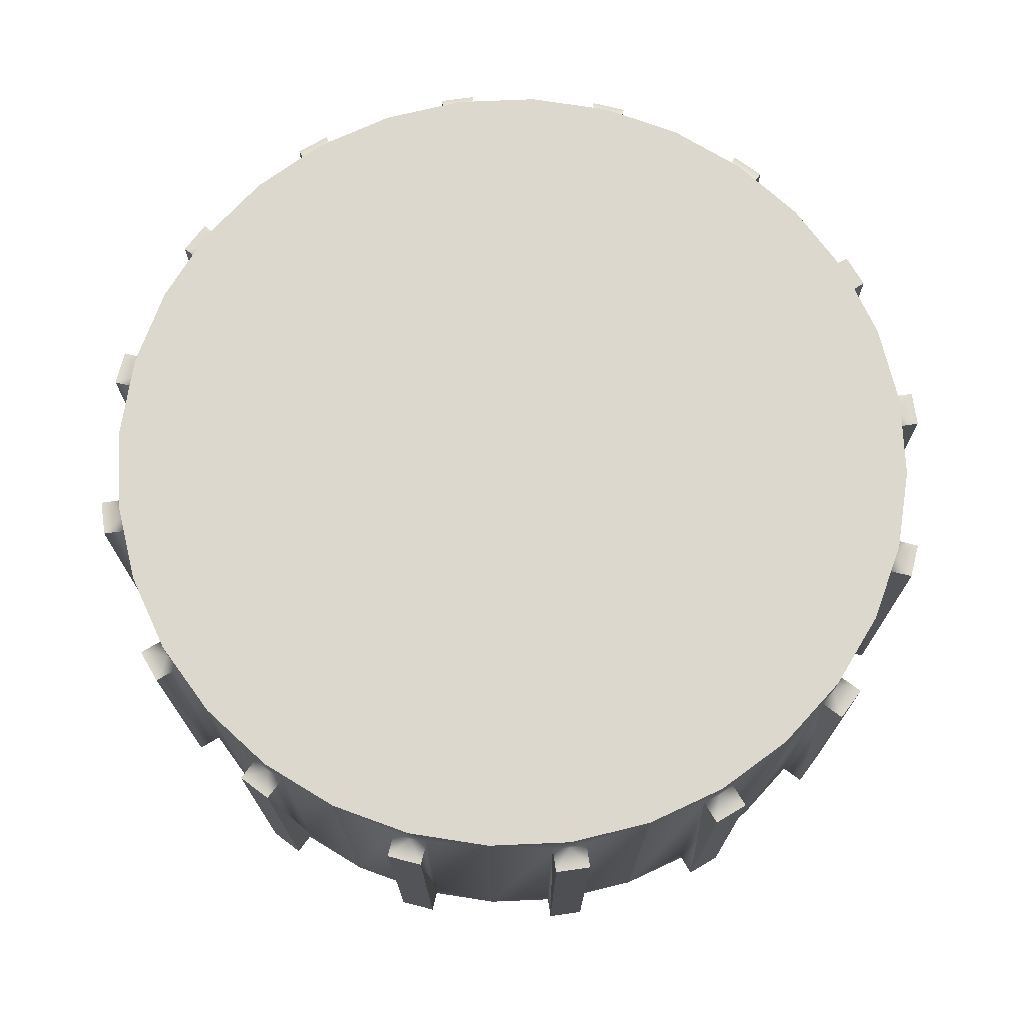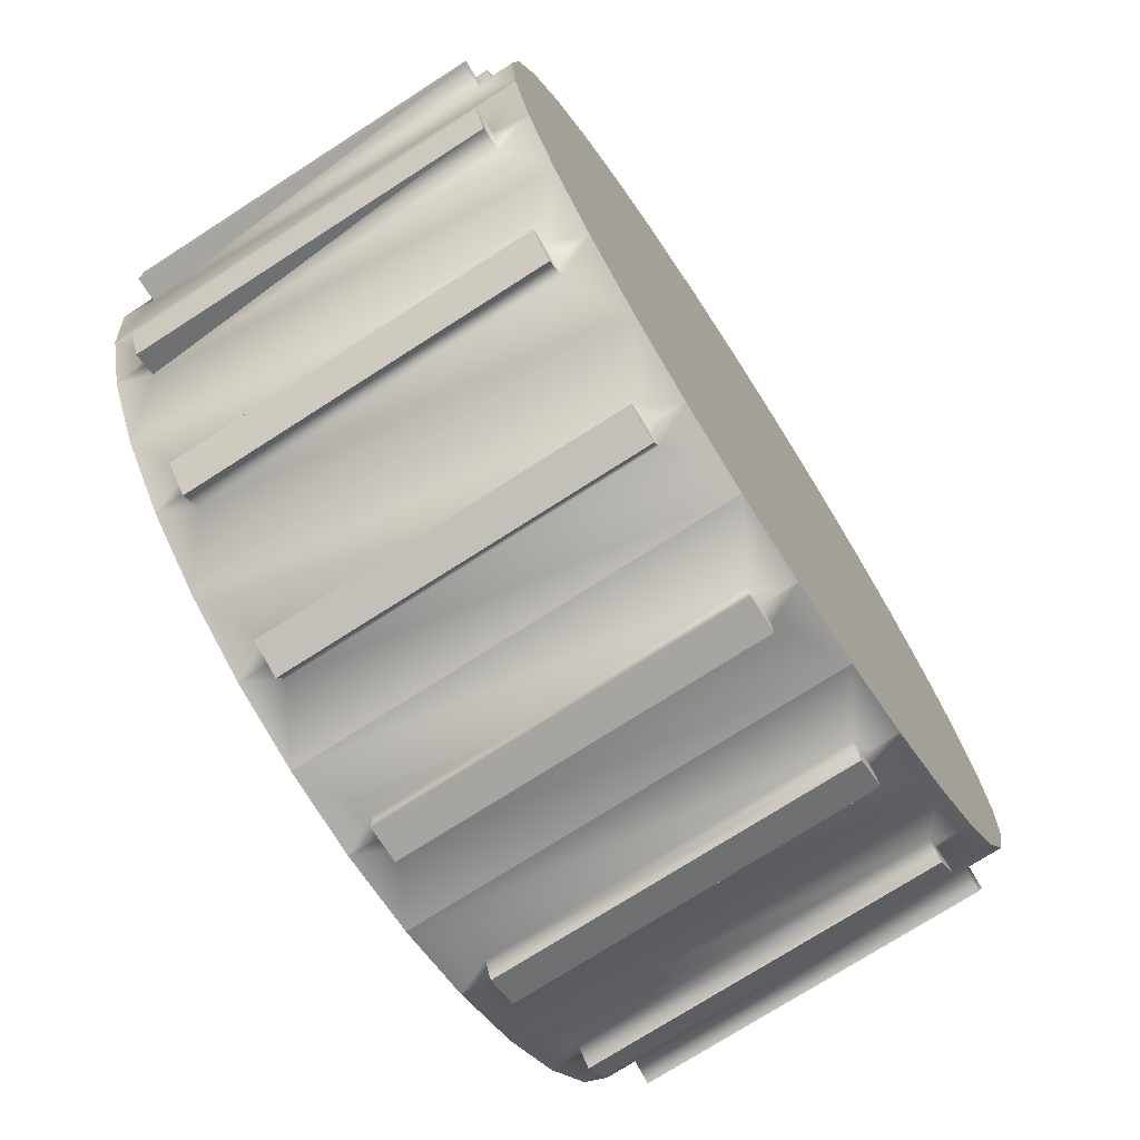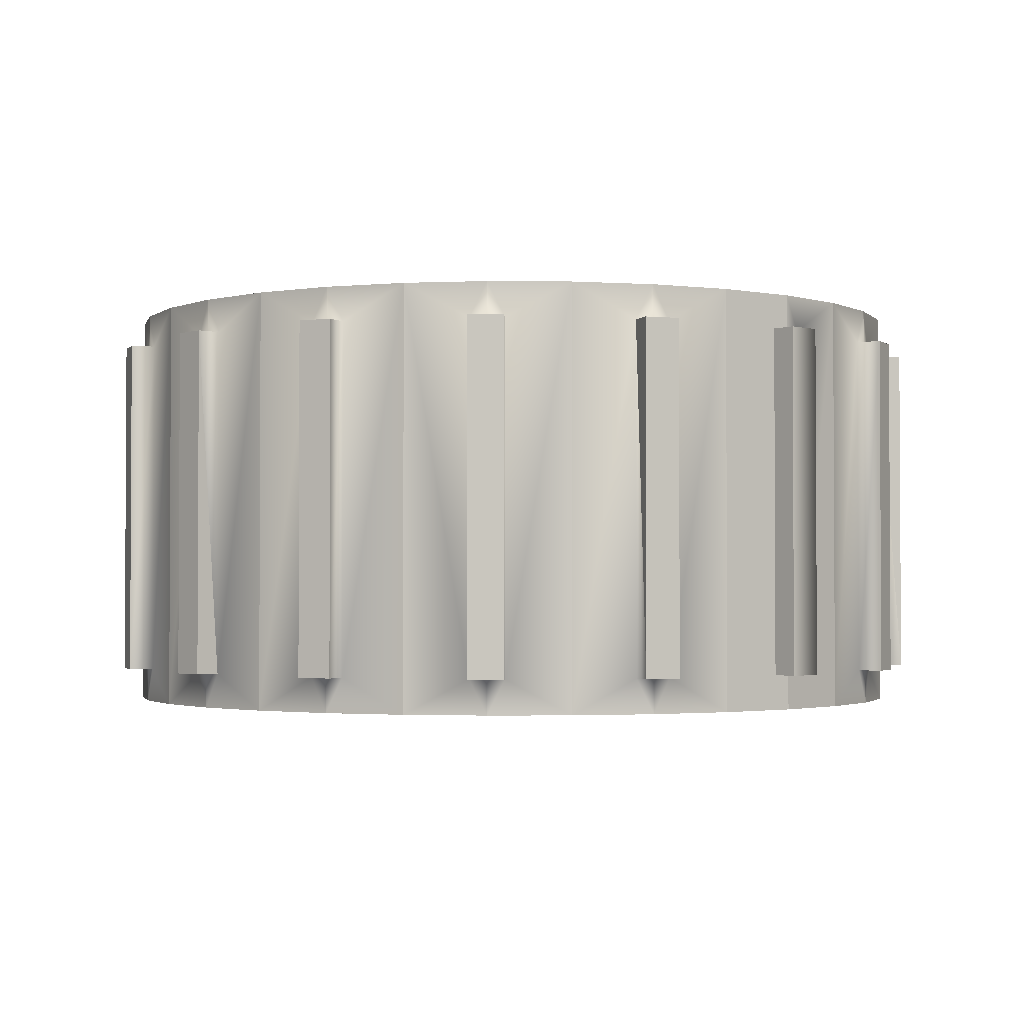
<metadata>
{"format":"obj","ext":"obj","renderer":"f3d","projection":"perspective","resolution":1024,"background":"white","views":[{"elev":72.4,"azim":-120.6,"up":"+Y"},{"elev":-73.6,"azim":-57.2,"up":"+Z"},{"elev":-1.9,"azim":-41.7,"up":"+Y"}]}
</metadata>
<code>
o Cube.001
v 0 0.3785 -0.9085
v 0.03785 0.3785 -0.9577
v -0.03785 0.3785 -0.9577
v 0 -0.4542 0.9085
v 0 -0.3785 0.9085
v -0.03785 -0.3785 0.9047
v -0.3315 -0.3785 0.8993
v -0.3113 -0.3785 0.8504
v -0.3113 0.3785 0.8504
v -0.613 0.3785 0.6665
v -0.6504 0.3785 0.7039
v -0.6504 -0.3785 0.7039
v -0.613 -0.3785 -0.6665
v -0.6504 -0.3785 -0.7039
v -0.6504 0.3785 -0.7039
v -0.3315 0.3785 0.8993
v -0.4015 0.3785 0.8703
v -0.4015 -0.3785 0.8703
v 0.8993 0.3785 0.3315
v 0.8703 0.3785 0.4015
v 0.8703 -0.3785 0.4015
v -0.9577 0.3785 -0.03785
v -0.9577 -0.3785 -0.03785
v -0.9577 -0.3785 0.03785
v -0.8993 -0.3785 -0.3315
v -0.8504 -0.3785 -0.3113
v -0.8504 0.3785 -0.3113
v 0.9577 -0.3785 -0.03785
v 0.9085 -0.3785 0
v 0.9047 -0.3785 -0.03785
v -0.7039 0.3785 -0.6504
v -0.7039 -0.3785 -0.6504
v -0.6665 -0.3785 -0.613
v -0.7039 0.3785 0.6504
v -0.7039 -0.3785 0.6504
v -0.6665 0.3785 0.613
v 0.3477 -0.3785 -0.8393
v 0.3315 -0.3785 -0.8993
v 0.4015 -0.3785 -0.8703
v -0.9047 -0.3785 0.03785
v -0.891 -0.4542 0.1772
v -0.891 0.4542 0.1772
v 0.4015 0.3785 -0.8703
v 0.613 0.3785 -0.6665
v 0.6504 0.3785 -0.7039
v 0.6504 -0.3785 -0.7039
v 0.1772 -0.4542 0.891
v 0.1772 0.4542 0.891
v 0.03785 -0.3785 0.9047
v -0.3812 0.3785 0.8214
v -0.5047 0.4542 0.7554
v -0.5047 -0.4542 0.7554
v 0.8504 0.3785 0.3113
v 0.8993 -0.3785 0.3315
v -0.6424 0.3785 -0.6424
v -0.613 0.3785 -0.6665
v -0.03785 -0.3785 0.9577
v -0.03785 0.3785 0.9577
v 0.7039 -0.3785 0.6504
v 0.6665 -0.3785 0.613
v 0.6665 0.3785 0.613
v 0.03785 0.3785 0.9577
v 0.03785 -0.3785 0.9577
v -0.8993 -0.3785 0.3315
v -0.8993 0.3785 0.3315
v -0.8504 0.3785 0.3113
v -0.03785 0.3785 -0.9047
v -0.03785 -0.3785 -0.9577
v 0.9085 0.3785 0
v 0.9577 0.3785 -0.03785
v 0.9047 0.3785 -0.03785
v 0.3315 -0.3785 0.8993
v 0.4015 -0.3785 0.8703
v 0.4015 0.3785 0.8703
v -0.4015 0.3785 -0.8703
v -0.4015 -0.3785 -0.8703
v -0.3812 -0.3785 -0.8214
v 0.03785 0.3785 0.9047
v 0 0.3785 0.9085
v 0.8214 0.3785 -0.3812
v 0.8703 0.3785 -0.4015
v 0.8703 -0.3785 -0.4015
v 0.9047 -0.3785 0.03785
v 0.9577 -0.3785 0.03785
v 0.9577 0.3785 0.03785
v -0.6424 -0.3785 -0.6424
v -0.8393 -0.3785 -0.3477
v -0.8703 -0.3785 -0.4015
v 0.3812 -0.3785 0.8214
v 0.3812 0.3785 0.8214
v -0.1772 0.4542 0.891
v -0.1772 -0.4542 0.891
v -0.03785 0.3785 0.9047
v 0 0.4542 0.9085
v 0.3113 0.3785 0.8504
v -0.8214 0.3785 -0.3812
v -0.7554 0.4542 -0.5047
v -0.7554 -0.4542 -0.5047
v 0.5047 0.4542 0.7554
v 0.5047 -0.4542 0.7554
v 0.613 0.3785 0.6665
v 0.7554 -0.4542 0.5047
v 0.7554 0.4542 0.5047
v -0.8703 0.3785 0.4015
v 0.891 -0.4542 -0.1772
v 0.891 0.4542 -0.1772
v 0.8504 0.3785 -0.3113
v 0.7039 0.3785 0.6504
v 0.6504 0.3785 0.7039
v 0.6504 -0.3785 0.7039
v 0.8214 -0.3785 -0.3812
v 0.7554 -0.4542 -0.5047
v 0.7554 0.4542 -0.5047
v 0.6665 0.3785 -0.613
v 0.3113 -0.3785 -0.8504
v 0.1772 -0.4542 -0.891
v 0.1772 0.4542 -0.891
v -0.6424 -0.3785 0.6424
v -0.613 -0.3785 0.6665
v -0.9047 0.3785 -0.03785
v -0.9047 -0.3785 -0.03785
v -0.3113 0.3785 -0.8504
v -0.1772 0.4542 -0.891
v -0.1772 -0.4542 -0.891
v -0.9577 0.3785 0.03785
v -0.891 0.4542 -0.1772
v -0.891 -0.4542 -0.1772
v -0.8214 -0.3785 0.3812
v -0.7554 -0.4542 0.5047
v -0.7554 0.4542 0.5047
v -0.6665 -0.3785 0.613
v -0.1971 -0.4542 -0.3355
v -0.5301 -0.4542 -0.2749
v -0.373 -0.4542 -0.4663
v 0 -0.3785 -0.9085
v -0.03785 -0.3785 -0.9047
v 0.8214 0.3785 0.3812
v 0.3477 -0.3785 0.8393
v 0.3113 -0.3785 0.8504
v 0.03785 0.3785 -0.9047
v -0.5047 0.4542 -0.7554
v -0.5047 -0.4542 -0.7554
v 0.8393 -0.3785 -0.3477
v 0.8993 -0.3785 -0.3315
v 0.9047 0.3785 0.03785
v 0.891 0.4542 0.1772
v 0.891 -0.4542 0.1772
v -0.8993 0.3785 -0.3315
v -0.8703 0.3785 -0.4015
v 0.3812 0.3785 -0.8214
v 0.5047 0.4542 -0.7554
v 0.5047 -0.4542 -0.7554
v -0.3315 0.3785 -0.8993
v -0.3315 -0.3785 -0.8993
v -0.3113 -0.3785 -0.8504
v 0.03785 -0.3785 -0.9577
v 0.3113 0.3785 -0.8504
v 0.3315 0.3785 -0.8993
v 0.7039 0.3785 -0.6504
v 0.7039 -0.3785 -0.6504
v 0.613 -0.3785 -0.6665
v 0.8993 0.3785 -0.3315
v 0.8504 -0.3785 -0.3113
v 0.8214 -0.3785 0.3812
v -0.8393 -0.3785 0.3477
v -0.8703 -0.3785 0.4015
v -0.8214 0.3785 0.3812
v 0.6424 -0.3785 0.6424
v 0.6665 -0.3785 -0.613
v 0.6424 0.3785 -0.6424
v -0.9085 -0.3785 0
v -0.8393 0.3785 0.3477
v 0.3477 0.3785 -0.8393
v -0.3477 -0.3785 -0.8393
v -0.9085 0.3785 0
v -0.3477 0.3785 -0.8393
v 0.6424 0.3785 0.6424
v 0.3812 -0.3785 -0.8214
v -0.8393 0.3785 -0.3477
v 0.6424 -0.3785 -0.6424
v -0.3477 -0.3785 0.8393
v 0.8393 0.3785 0.3477
v -0.3477 0.3785 0.8393
v 0.8393 -0.3785 0.3477
v 0.8504 -0.3785 0.3113
v -0.6424 0.3785 0.6424
v 0.8393 0.3785 -0.3477
v 0.3315 0.3785 0.8993
v 0.3477 0.3785 0.8393
v -0.6665 0.3785 -0.613
v -0.9085 -0.4542 0
v -0.9085 0.4542 0
v -0.9047 0.3785 0.03785
v -0.3477 0.4542 0.8393
v -0.3477 -0.4542 0.8393
v -0.3812 -0.3785 0.8214
v -0.8504 -0.3785 0.3113
v -0.3812 0.3785 -0.8214
v -0.8214 -0.3785 -0.3812
v 0.3477 0.4542 0.8393
v 0.3477 -0.4542 0.8393
v -0.8393 0.4542 -0.3477
v -0.8393 -0.4542 -0.3477
v 0.6424 0.4542 0.6424
v 0.6424 -0.4542 0.6424
v 0.613 -0.3785 0.6665
v 0.9085 -0.4542 0
v 0.9085 0.4542 0
v 0.8393 -0.4542 -0.3477
v 0.8393 0.4542 -0.3477
v 0.6424 -0.4542 -0.6424
v 0.6424 0.4542 -0.6424
v 0.3477 0.4542 -0.8393
v 0.3477 -0.4542 -0.8393
v -0.3477 -0.4542 -0.8393
v -0.3477 0.4542 -0.8393
v -0.8393 -0.4542 0.3477
v -0.8393 0.4542 0.3477
v -0.6424 0.4542 0.6424
v -0.6424 -0.4542 0.6424
v -0.1711 -0.4542 0.3948
v -0.1675 -0.4542 0.6982
v -0.344 -0.4542 0.5867
v -0.5083 -0.4542 0.4519
v -0.3538 -0.4542 0.2448
v -0.6521 -0.4542 0.3005
v -0.5212 -0.4542 0.0869
v -0.7678 -0.4542 0.1401
v -0.6634 -0.4542 -0.07015
v -0.849 -0.4542 -0.02173
v -0.7718 -0.4542 -0.2177
v 0.1869 -0.4542 0.8285
v 0.01243 -0.4542 0.7804
v -0.6622 -0.4542 -0.4031
v -0.5245 -0.4542 -0.5708
v -0.6424 -0.4542 -0.6424
v 0.5245 -0.4542 0.5708
v 0.3641 -0.4542 0.7145
v 0.373 -0.4542 0.4663
v 0.1982 -0.4542 0.6369
v 0.1971 -0.4542 0.3355
v 0.01644 -0.4542 0.5281
v 0.007416 -0.4542 0.1868
v -0.1846 -0.4542 0.02918
v -0.3675 -0.4542 -0.1278
v 0.03785 -0.3785 -0.9047
v 0.8393 0.4542 0.3477
v 0.8393 -0.4542 0.3477
v 0 0.4542 -0.9085
v 0 -0.4542 -0.9085
v -0.6424 0.4542 -0.6424
v 0.6157 0.4542 -0.585
v 0.4439 0.4542 -0.6419
v 0.2486 0.4542 -0.6736
v 0.03993 0.4542 -0.679
v -0.1716 0.4542 -0.6581
v -0.3753 0.4542 -0.6122
v -0.5606 0.4542 -0.543
v -0.718 0.4542 -0.4536
v 0.6997 0.4542 -0.3918
v 0.5187 0.4542 -0.4195
v 0.3071 0.4542 -0.43
v 0.07705 0.4542 -0.4233
v -0.1581 0.4542 -0.4001
v -0.385 0.4542 -0.3618
v -0.5905 0.4542 -0.3102
v -0.7626 0.4542 -0.2478
v 0.7533 0.4542 -0.1832
v 0.5692 0.4542 -0.1804
v 0.3503 0.4542 -0.1695
v 0.1099 0.4542 -0.1512
v -0.1373 0.4542 -0.1268
v -0.3766 0.4542 -0.09788
v -0.5935 0.4542 -0.06594
v -0.7746 0.4542 -0.03275
v 0.5935 0.4542 0.06594
v 0.7746 0.4542 0.03275
v 0.3766 0.4542 0.09788
v 0.1373 0.4542 0.1268
v -0.1099 0.4542 0.1512
v -0.3503 0.4542 0.1695
v -0.5692 0.4542 0.1804
v -0.7533 0.4542 0.1832
v 0.7626 0.4542 0.2478
v 0.5905 0.4542 0.3102
v 0.385 0.4542 0.3618
v -0.07705 0.4542 0.4233
v 0.1582 0.4542 0.4001
v -0.3071 0.4542 0.43
v -0.5187 0.4542 0.4195
v -0.6996 0.4542 0.3918
v 0.718 0.4542 0.4536
v 0.5606 0.4542 0.543
v 0.3753 0.4542 0.6122
v -0.03993 0.4542 0.679
v 0.1716 0.4542 0.6582
v -0.2486 0.4542 0.6736
v -0.4439 0.4542 0.6419
v -0.6157 0.4542 0.585
v -0.007416 -0.4542 -0.1868
v 0.1846 -0.4542 -0.02918
v 0.3675 -0.4542 0.1279
v 0.5301 -0.4542 0.2749
v 0.6622 -0.4542 0.4031
v -0.3641 -0.4542 -0.7145
v -0.1982 -0.4542 -0.6369
v -0.01643 -0.4542 -0.5281
v 0.1711 -0.4542 -0.3948
v 0.5212 -0.4542 -0.0869
v 0.3538 -0.4542 -0.2448
v 0.6634 -0.4542 0.07015
v 0.7718 -0.4542 0.2177
v -0.1869 -0.4542 -0.8285
v -0.01243 -0.4542 -0.7804
v 0.1675 -0.4542 -0.6982
v 0.5083 -0.4542 -0.4519
v 0.344 -0.4542 -0.5867
v 0.6521 -0.4542 -0.3005
v 0.7678 -0.4542 -0.1401
v 0.849 -0.4542 0.02173
f 1 2 3
f 4 5 6
f 7 8 9
f 10 11 12
f 13 14 15
f 16 17 18
f 19 20 21
f 22 23 24
f 25 26 27
f 28 29 30
f 31 32 33
f 15 14 32
f 11 34 35
f 35 34 36
f 37 38 39
f 40 41 42
f 43 39 38
f 44 45 46
f 47 48 49
f 50 51 52
f 53 19 54
f 15 55 56
f 6 57 58
f 59 60 61
f 62 63 49
f 64 65 66
f 67 3 68
f 69 70 71
f 72 73 74
f 75 76 77
f 62 78 79
f 62 49 78
f 80 81 82
f 83 84 85
f 18 17 50
f 32 86 33
f 87 25 88
f 5 49 78
f 89 90 74
f 91 92 93
f 94 79 78
f 95 48 47
f 96 97 98
f 99 100 101
f 60 102 103
f 104 65 64
f 30 105 106
f 107 106 105
f 108 109 110
f 5 79 6
f 111 112 113
f 114 113 112
f 115 116 117
f 12 118 119
f 120 121 23
f 122 123 124
f 125 24 40
f 120 126 127
f 128 129 130
f 131 36 130
f 132 133 134
f 8 92 91
f 68 135 136
f 137 103 102
f 138 72 139
f 140 117 116
f 63 5 49
f 141 142 56
f 143 82 144
f 119 52 51
f 89 100 99
f 127 126 26
f 145 146 147
f 148 149 88
f 150 151 152
f 153 154 76
f 155 154 153
f 156 2 140
f 157 158 38
f 57 93 6
f 45 159 160
f 161 152 151
f 81 162 144
f 163 144 162
f 30 71 70
f 77 142 141
f 66 42 41
f 164 21 20
f 33 98 97
f 165 166 64
f 85 84 28
f 167 104 166
f 59 168 60
f 159 114 169
f 159 170 114
f 171 23 121
f 65 172 66
f 110 109 101
f 58 79 93
f 3 2 156
f 43 173 150
f 174 154 155
f 22 175 120
f 153 176 122
f 109 177 101
f 43 150 178
f 149 179 96
f 46 180 161
f 136 124 123
f 7 181 8
f 58 57 63
f 20 182 137
f 17 183 50
f 54 184 185
f 34 186 36
f 185 147 146
f 88 149 96
f 162 187 107
f 188 189 95
f 139 72 188
f 2 1 140
f 1 3 67
f 7 9 16
f 10 12 119
f 13 15 56
f 16 18 7
f 19 21 54
f 22 24 125
f 25 27 148
f 29 84 83
f 84 29 28
f 31 33 190
f 15 32 31
f 11 35 12
f 35 36 131
f 38 37 115
f 37 39 178
f 40 171 191
f 42 192 193
f 192 175 193
f 40 191 41
f 42 193 40
f 43 38 158
f 44 46 161
f 48 94 78
f 49 5 4
f 48 78 49
f 49 4 47
f 50 183 194
f 52 195 196
f 195 181 196
f 50 194 51
f 52 196 50
f 53 54 185
f 190 55 31
f 31 55 15
f 6 58 93
f 59 61 108
f 64 66 197
f 67 68 136
f 70 69 85
f 85 69 145
f 72 74 188
f 75 77 198
f 58 62 79
f 80 82 111
f 83 85 145
f 18 50 196
f 13 86 14
f 14 86 32
f 25 87 26
f 87 88 199
f 5 78 79
f 89 74 73
f 92 4 6
f 79 94 93
f 94 91 93
f 92 6 93
f 95 189 200
f 47 201 139
f 201 138 139
f 95 200 48
f 47 139 95
f 96 179 202
f 98 203 199
f 203 87 199
f 96 202 97
f 98 199 96
f 177 204 101
f 204 99 101
f 100 205 206
f 205 168 206
f 100 206 101
f 60 168 205
f 103 204 61
f 204 177 61
f 60 205 102
f 103 61 60
f 104 64 166
f 30 29 207
f 106 208 71
f 208 69 71
f 30 207 105
f 106 71 30
f 105 209 163
f 209 143 163
f 187 210 107
f 210 106 107
f 105 163 107
f 108 110 59
f 6 79 93
f 111 143 209
f 113 210 80
f 210 187 80
f 111 209 112
f 113 80 111
f 112 211 169
f 211 180 169
f 170 212 114
f 212 113 114
f 112 169 114
f 117 213 157
f 213 173 157
f 37 214 115
f 214 116 115
f 117 157 115
f 118 35 131
f 35 118 12
f 120 23 22
f 124 215 155
f 215 174 155
f 176 216 122
f 216 123 122
f 124 155 122
f 125 40 193
f 120 175 192
f 127 191 121
f 191 171 121
f 120 192 126
f 127 121 120
f 128 165 217
f 130 218 167
f 218 172 167
f 128 217 129
f 130 167 128
f 36 186 219
f 129 220 131
f 220 118 131
f 36 219 130
f 129 131 130
f 221 222 223
f 221 224 225
f 225 226 227
f 227 228 229
f 229 230 231
f 231 127 203
f 232 47 4
f 233 4 92
f 222 92 195
f 223 195 52
f 224 52 220
f 224 129 226
f 226 217 228
f 134 234 235
f 235 98 236
f 228 41 230
f 230 191 127
f 237 100 238
f 239 238 240
f 241 240 242
f 243 242 221
f 244 221 225
f 244 227 245
f 245 229 133
f 133 231 234
f 234 203 98
f 238 201 232
f 240 232 233
f 242 233 222
f 63 62 58
f 8 181 195
f 91 194 9
f 194 183 9
f 8 195 92
f 91 9 8
f 135 156 246
f 156 135 68
f 137 182 247
f 102 248 164
f 248 184 164
f 137 247 103
f 102 164 137
f 72 138 73
f 73 138 89
f 140 1 249
f 116 250 246
f 250 135 246
f 140 249 117
f 116 246 140
f 6 5 57
f 57 5 63
f 55 251 56
f 251 141 56
f 142 236 13
f 236 86 13
f 142 13 56
f 82 143 111
f 143 144 163
f 119 118 220
f 51 219 10
f 219 186 10
f 119 220 52
f 51 10 119
f 89 138 201
f 99 200 90
f 200 189 90
f 89 201 100
f 99 90 89
f 87 203 26
f 203 127 26
f 126 202 27
f 202 179 27
f 126 27 26
f 145 69 208
f 147 207 83
f 207 29 83
f 145 208 146
f 147 83 145
f 148 88 25
f 150 173 213
f 152 214 178
f 214 37 178
f 150 213 151
f 152 178 150
f 153 76 75
f 155 153 122
f 156 140 246
f 157 38 115
f 57 58 93
f 45 160 46
f 161 180 211
f 151 212 44
f 212 170 44
f 161 211 152
f 151 44 161
f 81 144 82
f 163 162 107
f 30 70 28
f 77 174 215
f 141 216 198
f 216 176 198
f 77 215 142
f 141 198 77
f 41 217 197
f 217 165 197
f 172 218 66
f 218 42 66
f 41 197 66
f 164 20 137
f 33 86 236
f 97 251 190
f 251 55 190
f 33 236 98
f 97 190 33
f 166 165 128
f 165 64 197
f 85 28 70
f 167 166 128
f 168 110 206
f 110 168 59
f 159 169 160
f 170 45 44
f 45 170 159
f 23 171 24
f 24 171 40
f 172 104 167
f 104 172 65
f 110 101 206
f 3 156 68
f 173 158 157
f 158 173 43
f 154 174 76
f 76 174 77
f 175 125 193
f 125 175 22
f 176 75 198
f 75 176 153
f 61 177 108
f 108 177 109
f 43 178 39
f 179 148 27
f 148 179 149
f 180 160 169
f 160 180 46
f 136 135 250
f 123 249 67
f 249 1 67
f 136 250 124
f 123 67 136
f 181 18 196
f 18 181 7
f 53 182 19
f 19 182 20
f 183 16 9
f 16 183 17
f 164 184 21
f 21 184 54
f 10 186 11
f 11 186 34
f 185 184 248
f 146 247 53
f 247 182 53
f 185 248 147
f 146 53 185
f 88 96 199
f 80 187 81
f 81 187 162
f 90 189 74
f 74 189 188
f 139 188 95
f 212 252 113
f 151 253 252
f 213 254 253
f 117 255 254
f 123 255 249
f 216 256 123
f 141 257 216
f 251 258 141
f 97 259 251
f 113 260 210
f 252 261 260
f 253 262 261
f 254 263 262
f 255 264 263
f 257 264 256
f 258 265 257
f 259 266 258
f 202 267 259
f 210 268 106
f 260 269 268
f 261 270 269
f 262 271 270
f 264 271 263
f 265 272 264
f 266 273 265
f 267 274 266
f 126 275 267
f 268 208 106
f 268 276 277
f 269 278 276
f 270 279 278
f 271 280 279
f 272 281 280
f 273 282 281
f 274 283 282
f 192 283 275
f 277 146 208
f 276 284 277
f 278 285 276
f 279 286 278
f 279 287 288
f 280 289 287
f 281 290 289
f 282 291 290
f 283 218 291
f 284 247 146
f 285 292 284
f 286 293 285
f 288 294 286
f 288 295 296
f 287 297 295
f 289 298 297
f 290 299 298
f 291 130 299
f 292 103 247
f 293 204 292
f 294 99 293
f 296 200 294
f 295 48 296
f 295 91 94
f 297 194 91
f 298 51 194
f 299 219 51
f 300 245 132
f 301 244 300
f 302 243 301
f 303 241 302
f 304 239 303
f 102 237 304
f 142 235 236
f 305 134 235
f 306 132 134
f 307 300 132
f 308 301 300
f 309 301 310
f 311 302 309
f 312 303 311
f 248 304 312
f 215 305 142
f 313 306 305
f 314 307 306
f 315 308 307
f 316 308 317
f 318 310 316
f 319 309 318
f 320 311 319
f 147 312 320
f 124 313 215
f 250 314 313
f 116 315 314
f 214 317 315
f 152 316 317
f 112 316 211
f 209 318 112
f 105 319 209
f 207 320 105
f 132 245 133
f 221 242 222
f 221 223 224
f 225 224 226
f 227 226 228
f 229 228 230
f 231 230 127
f 232 201 47
f 233 232 4
f 222 233 92
f 223 222 195
f 224 223 52
f 224 220 129
f 226 129 217
f 134 133 234
f 235 234 98
f 228 217 41
f 230 41 191
f 237 205 100
f 239 237 238
f 241 239 240
f 243 241 242
f 244 243 221
f 244 225 227
f 245 227 229
f 133 229 231
f 234 231 203
f 238 100 201
f 240 238 232
f 242 240 233
f 212 151 252
f 151 213 253
f 213 117 254
f 117 249 255
f 123 256 255
f 216 257 256
f 141 258 257
f 251 259 258
f 97 202 259
f 113 252 260
f 252 253 261
f 253 254 262
f 254 255 263
f 255 256 264
f 257 265 264
f 258 266 265
f 259 267 266
f 202 126 267
f 210 260 268
f 260 261 269
f 261 262 270
f 262 263 271
f 264 272 271
f 265 273 272
f 266 274 273
f 267 275 274
f 126 192 275
f 268 277 208
f 268 269 276
f 269 270 278
f 270 271 279
f 271 272 280
f 272 273 281
f 273 274 282
f 274 275 283
f 192 42 283
f 277 284 146
f 276 285 284
f 278 286 285
f 279 288 286
f 279 280 287
f 280 281 289
f 281 282 290
f 282 283 291
f 283 42 218
f 284 292 247
f 285 293 292
f 286 294 293
f 288 296 294
f 288 287 295
f 287 289 297
f 289 290 298
f 290 291 299
f 291 218 130
f 292 204 103
f 293 99 204
f 294 200 99
f 296 48 200
f 295 94 48
f 295 297 91
f 297 298 194
f 298 299 51
f 299 130 219
f 300 244 245
f 301 243 244
f 302 241 243
f 303 239 241
f 304 237 239
f 102 205 237
f 142 305 235
f 305 306 134
f 306 307 132
f 307 308 300
f 308 310 301
f 309 302 301
f 311 303 302
f 312 304 303
f 248 102 304
f 215 313 305
f 313 314 306
f 314 315 307
f 315 317 308
f 316 310 308
f 318 309 310
f 319 311 309
f 320 312 311
f 147 248 312
f 124 250 313
f 250 116 314
f 116 214 315
f 214 152 317
f 152 211 316
f 112 318 316
f 209 319 318
f 105 320 319
f 207 147 320

</code>
